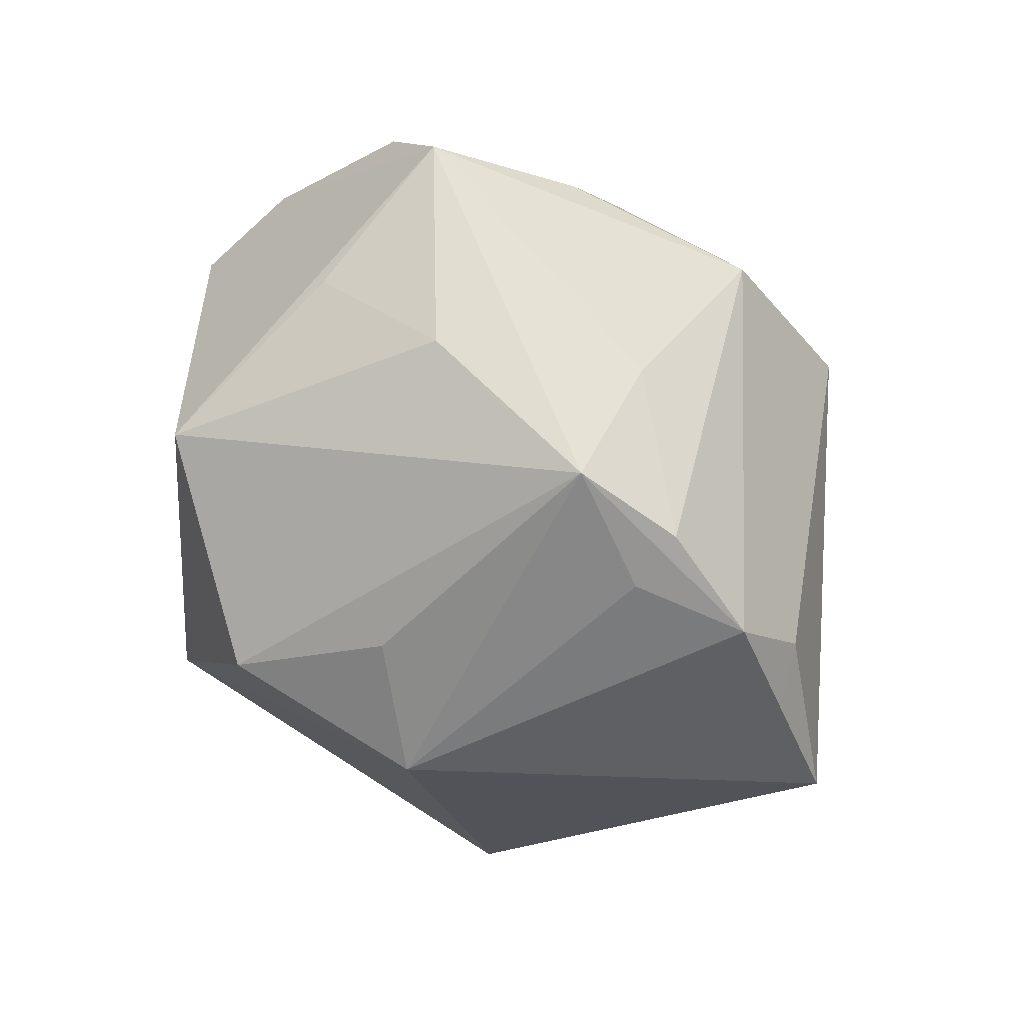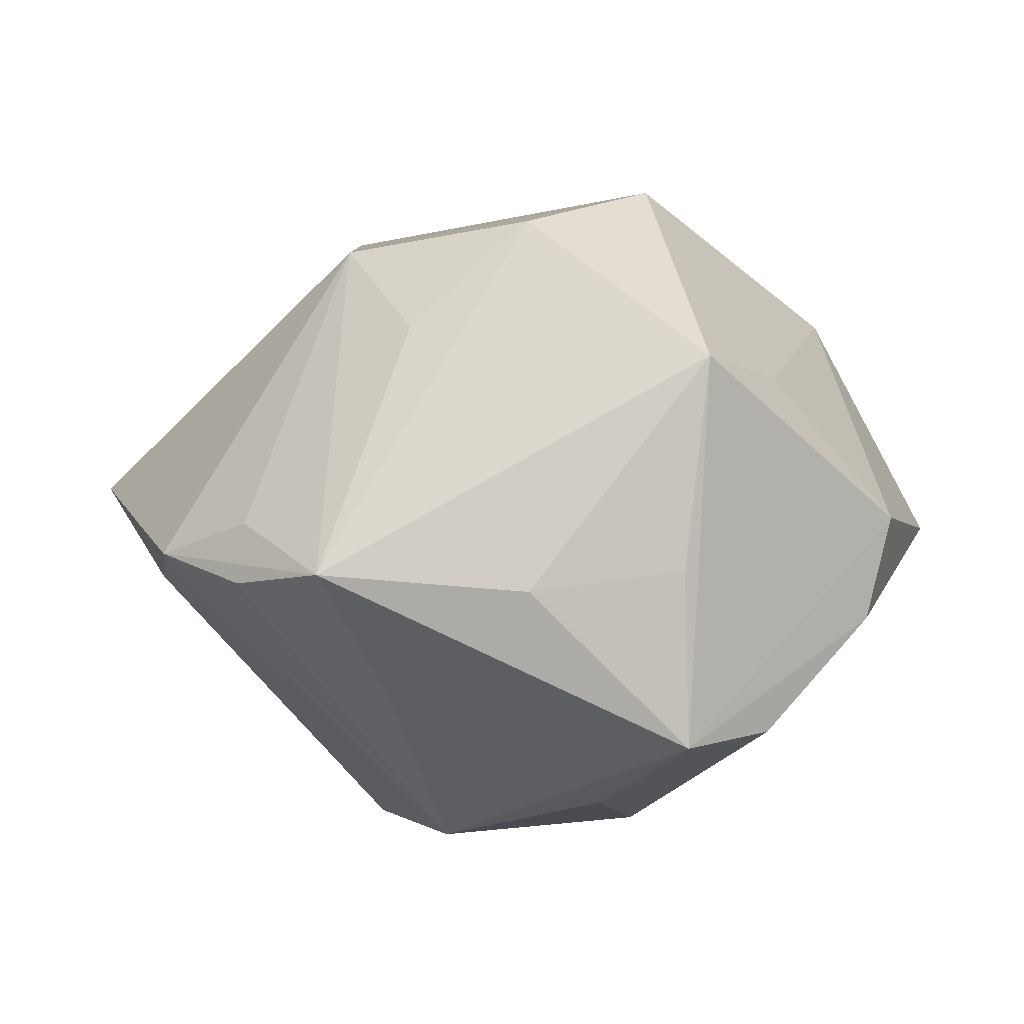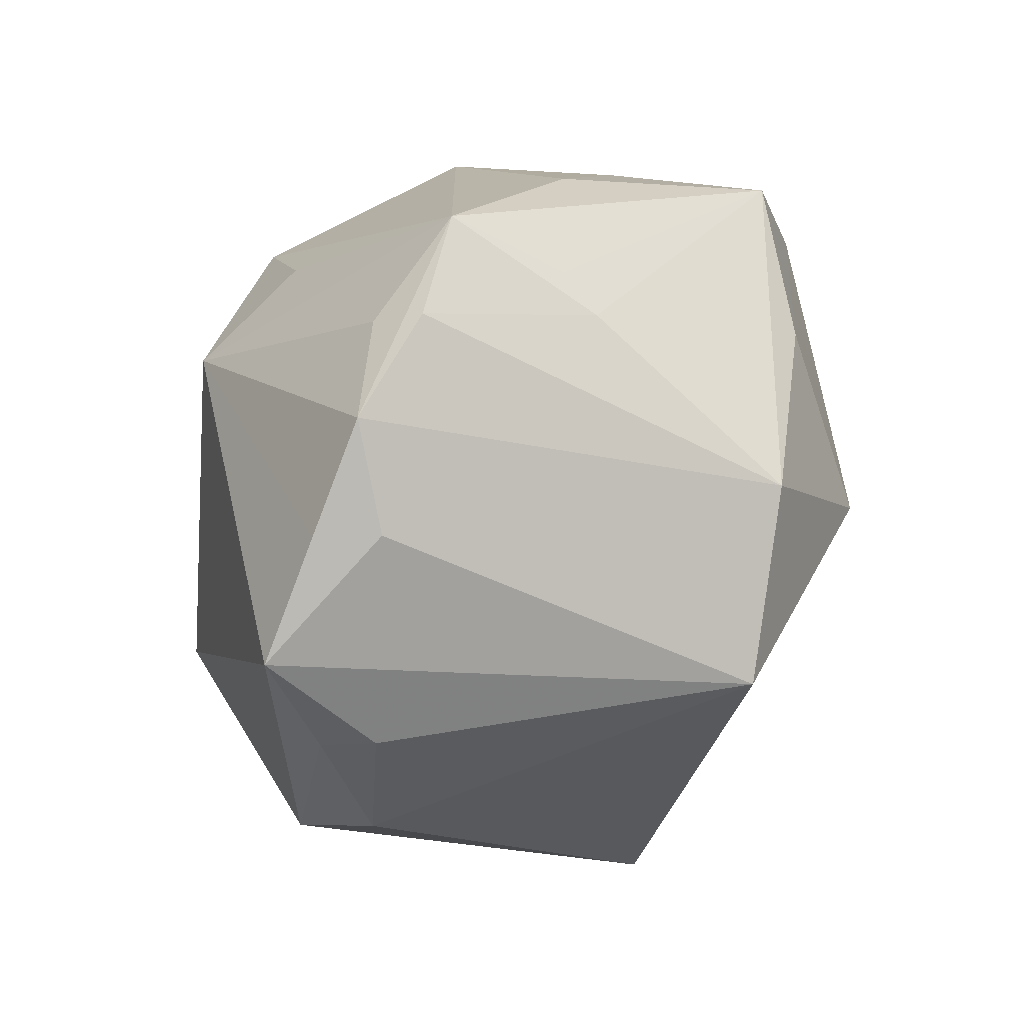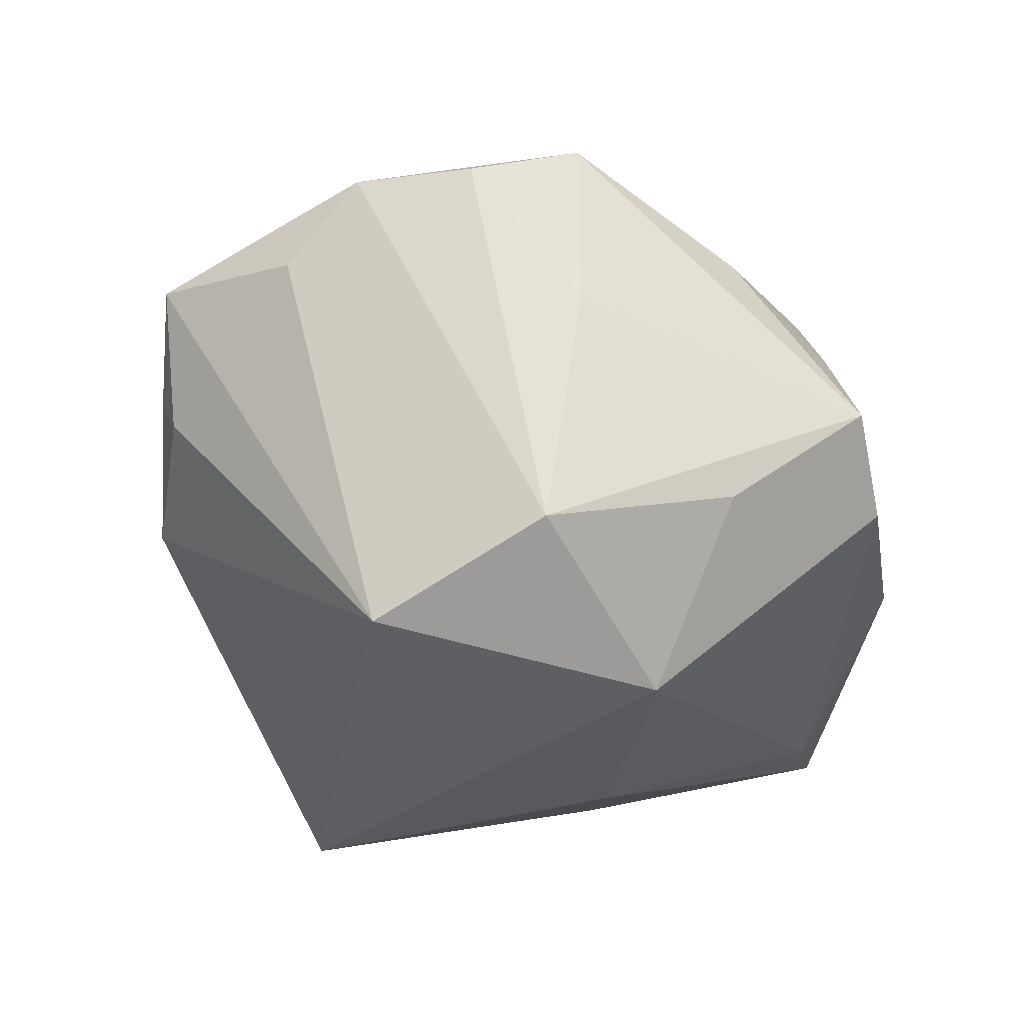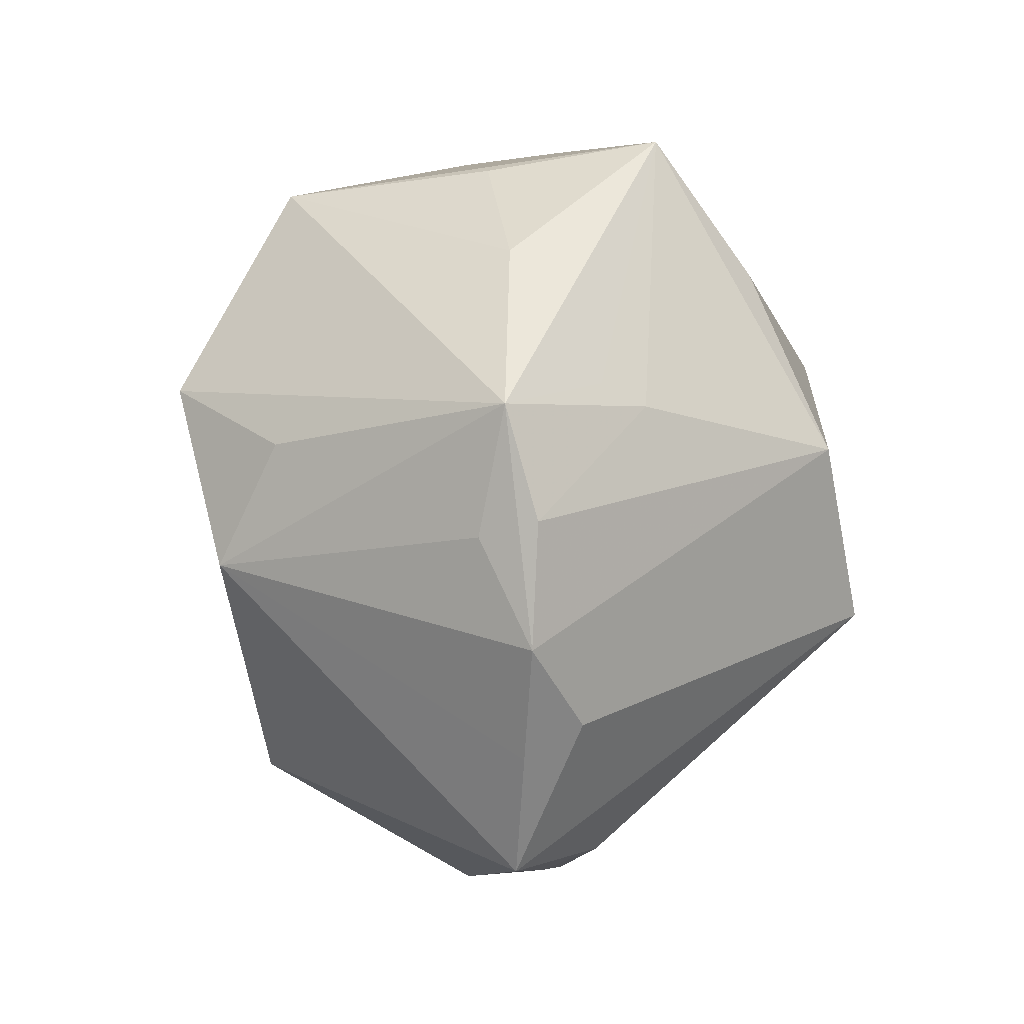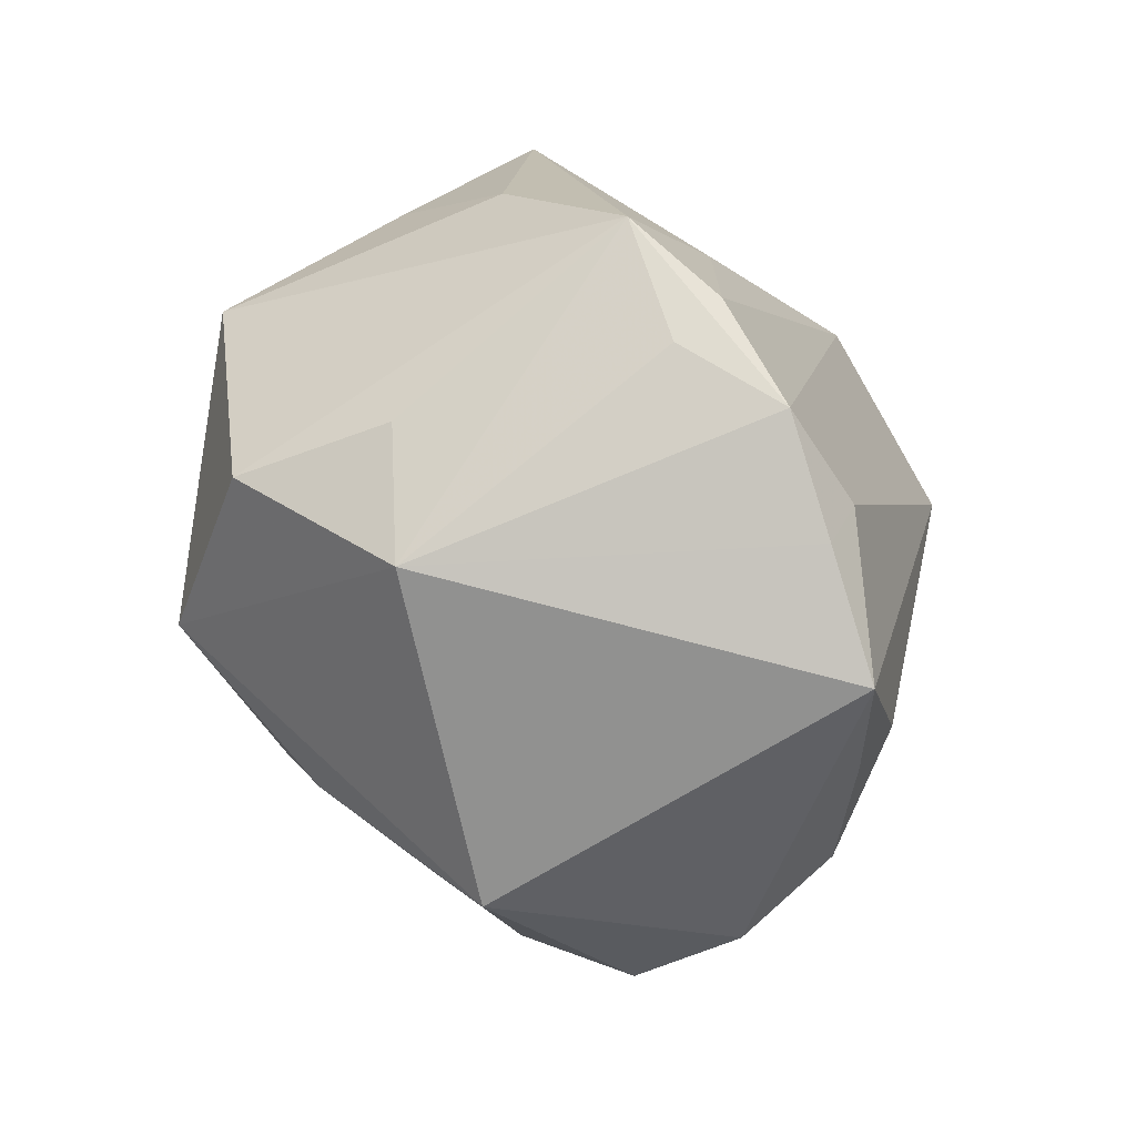
<metadata>
{"format":"obj","ext":"obj","renderer":"f3d","projection":"perspective","resolution":1024,"background":"white","views":[{"elev":74.7,"azim":42.0,"up":"+Y"},{"elev":11.2,"azim":-166.8,"up":"+Z"},{"elev":35.6,"azim":119.0,"up":"+Y"},{"elev":-62.4,"azim":157.3,"up":"+Z"},{"elev":62.7,"azim":86.4,"up":"+Y"},{"elev":30.6,"azim":50.4,"up":"+Y"}]}
</metadata>
<code>
v 0.04254 -0.001335 -0.007161
v 0.01389 -0.03949 -0.004524
v -0.03239 0.024 -0.01856
v -0.02544 0.03413 -0.01799
v -0.03122 -0.02525 0.01475
v 0.01753 0.001085 -0.03848
v 0.02781 -0.03107 0.0125
v -0.005055 0.02084 0.03554
v -0.04224 0.0005213 -0.008069
v 0.006342 0.0372 -0.009411
v 0.04061 0.02106 0.0006691
v -0.02441 0.0318 0.0004763
v 0.02239 0.03841 -0.001826
v -0.01862 -0.01961 -0.02238
v -0.04546 -0.01724 -0.003813
v -0.01548 -0.02176 0.02441
v -0.02613 -0.03888 0.005139
v 0.000206 -0.03176 0.01707
v -0.03095 0.01222 0.01814
v 0.00615 0.02774 0.02467
v 0.00505 0.01782 -0.03509
v -0.01397 0.02413 -0.02787
v -0.0143 0.0006207 0.03739
v 0.03731 -0.02326 0.006811
v 0.02337 -0.03437 0.002674
v 0.009005 -0.03995 -0.02149
v -0.03169 -0.02068 0.0199
v -0.01326 -0.04305 0.003913
v -0.04358 0.006043 0.001951
v -0.04153 0.01039 -0.008686
v 0.01549 0.01879 0.03156
v -0.02591 0.02669 0.02244
v 0.002664 -0.01225 0.03268
v 0.007482 0.03388 -0.01401
v -0.04168 -0.01214 -0.009551
v 0.03327 0.03166 -0.0005558
v -0.01377 0.003562 -0.03622
v -0.002517 -0.04344 -0.002297
v 0.04413 -0.002831 -0.001258
v 0.02461 -0.01595 0.02925
v 0.01346 -0.03934 0.002191
v 0.02242 0.03571 0.004112
v 0.04842 0.009689 0.001978
v 0.03732 0.02145 -0.00554
v -0.009357 0.03871 -0.001003
v 0.01187 0.04379 0.0008004
v 0.01093 -0.03548 0.0137
v 0.03885 -0.01739 -0.003884
f 36 6 21
f 40 31 23
f 40 43 31
f 15 17 5
f 26 17 15
f 44 6 36
f 44 43 6
f 36 31 11
f 31 43 11
f 11 44 36
f 43 44 11
f 23 32 19
f 29 32 4
f 29 19 32
f 23 31 8
f 8 32 23
f 4 45 46
f 32 8 46
f 46 45 32
f 33 40 23
f 7 40 47
f 37 21 6
f 6 26 37
f 48 26 6
f 15 29 30
f 30 29 4
f 4 32 12
f 12 45 4
f 32 45 12
f 36 21 13
f 13 46 36
f 34 21 4
f 34 13 21
f 46 13 34
f 42 31 36
f 36 46 42
f 42 46 31
f 20 8 31
f 31 46 20
f 20 46 8
f 23 19 27
f 27 5 17
f 19 29 27
f 15 5 27
f 27 29 15
f 16 27 17
f 16 33 23
f 23 27 16
f 40 33 18
f 18 47 40
f 33 16 18
f 4 21 22
f 21 37 22
f 14 26 15
f 14 37 26
f 6 43 1
f 1 48 6
f 24 40 7
f 43 40 24
f 7 25 24
f 26 48 24
f 24 25 26
f 35 14 15
f 37 14 35
f 3 30 4
f 4 22 3
f 3 22 37
f 37 35 3
f 3 35 30
f 4 46 10
f 10 34 4
f 46 34 10
f 47 18 28
f 17 26 28
f 26 38 28
f 28 16 17
f 28 18 16
f 26 25 2
f 2 38 26
f 39 1 43
f 48 1 39
f 43 24 39
f 39 24 48
f 15 30 9
f 9 35 15
f 30 35 9
f 38 2 41
f 47 28 41
f 41 28 38
f 7 47 41
f 41 25 7
f 41 2 25

</code>
